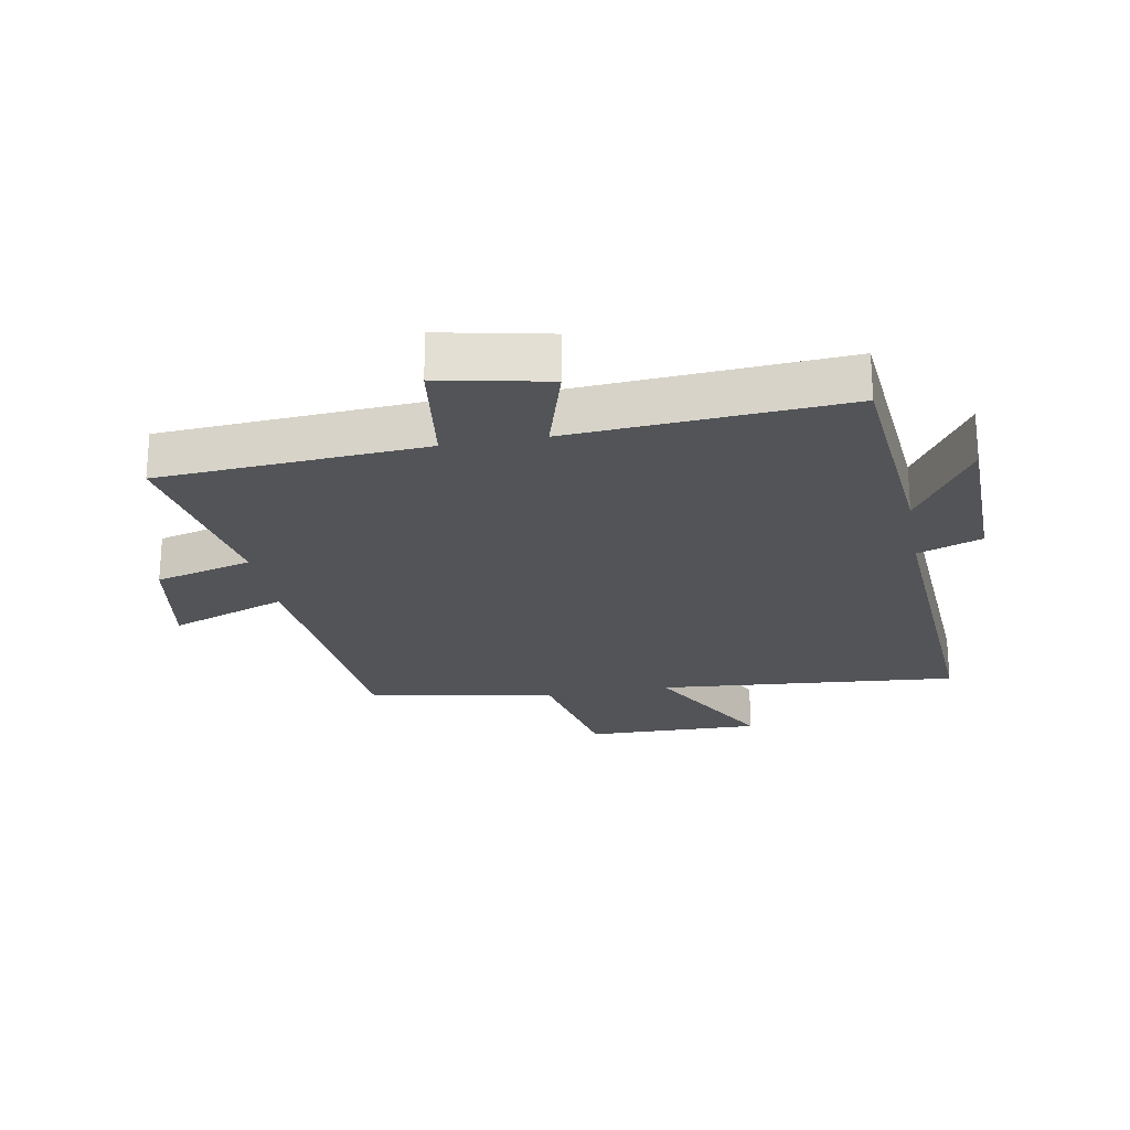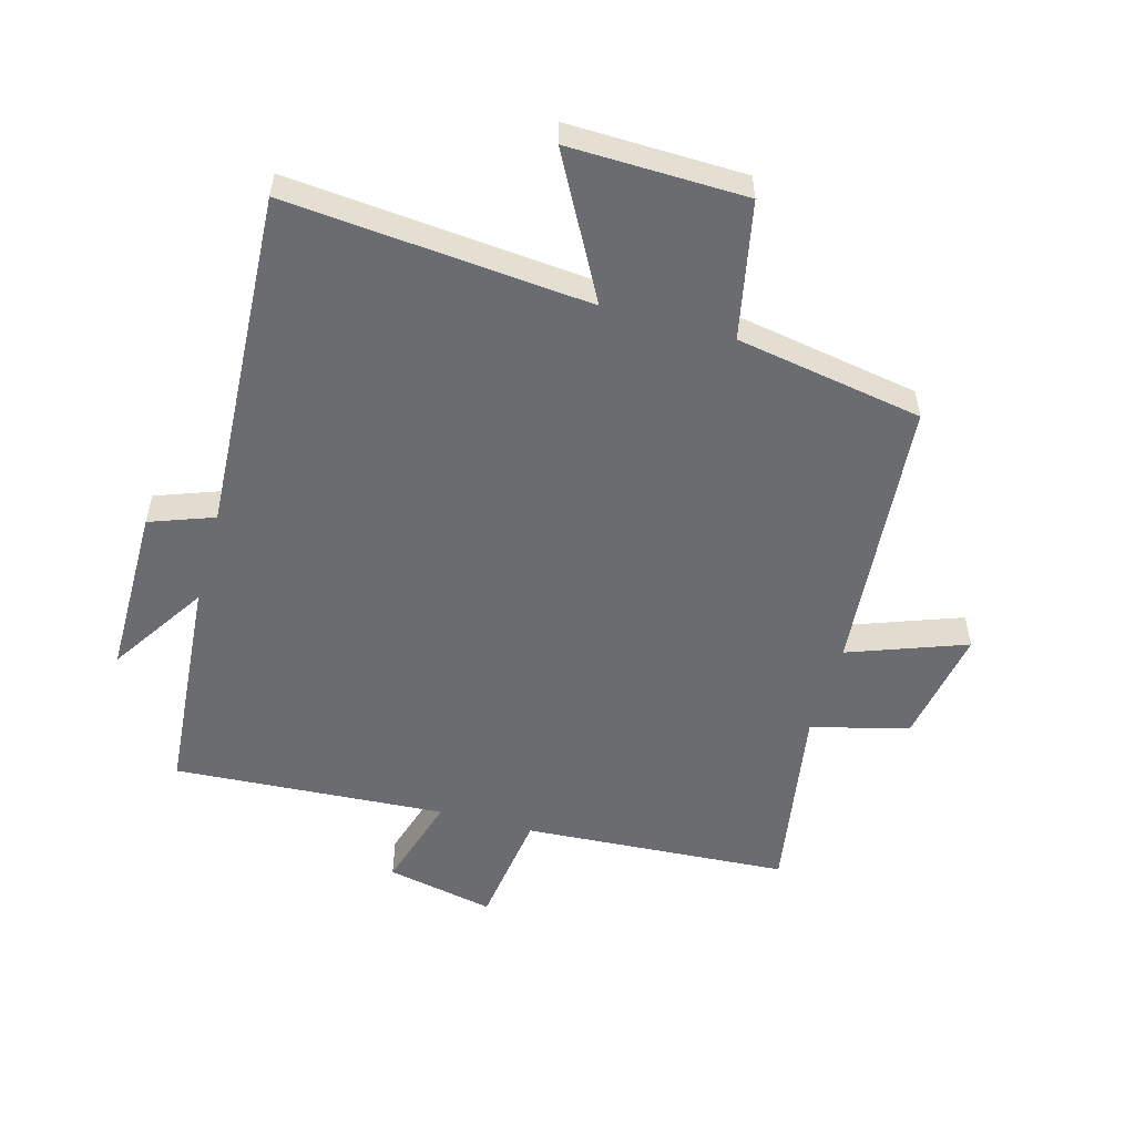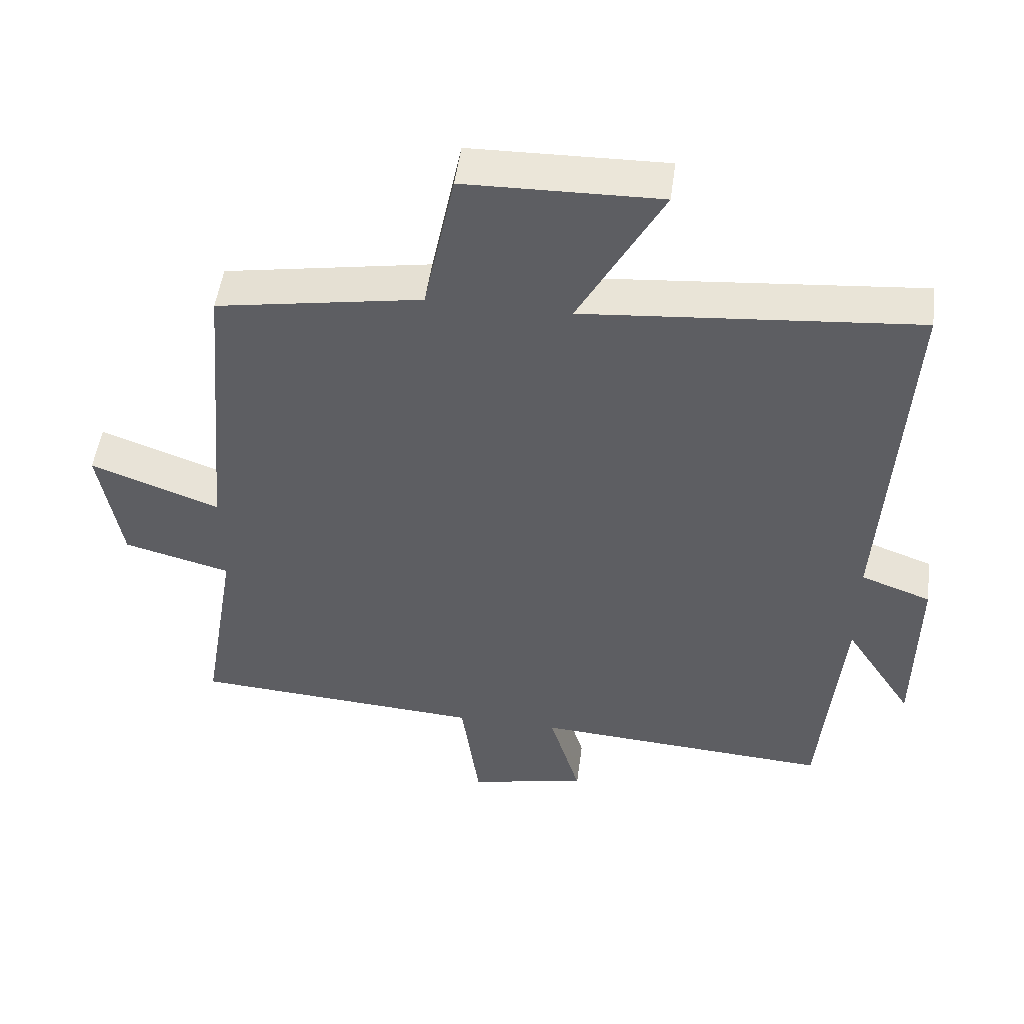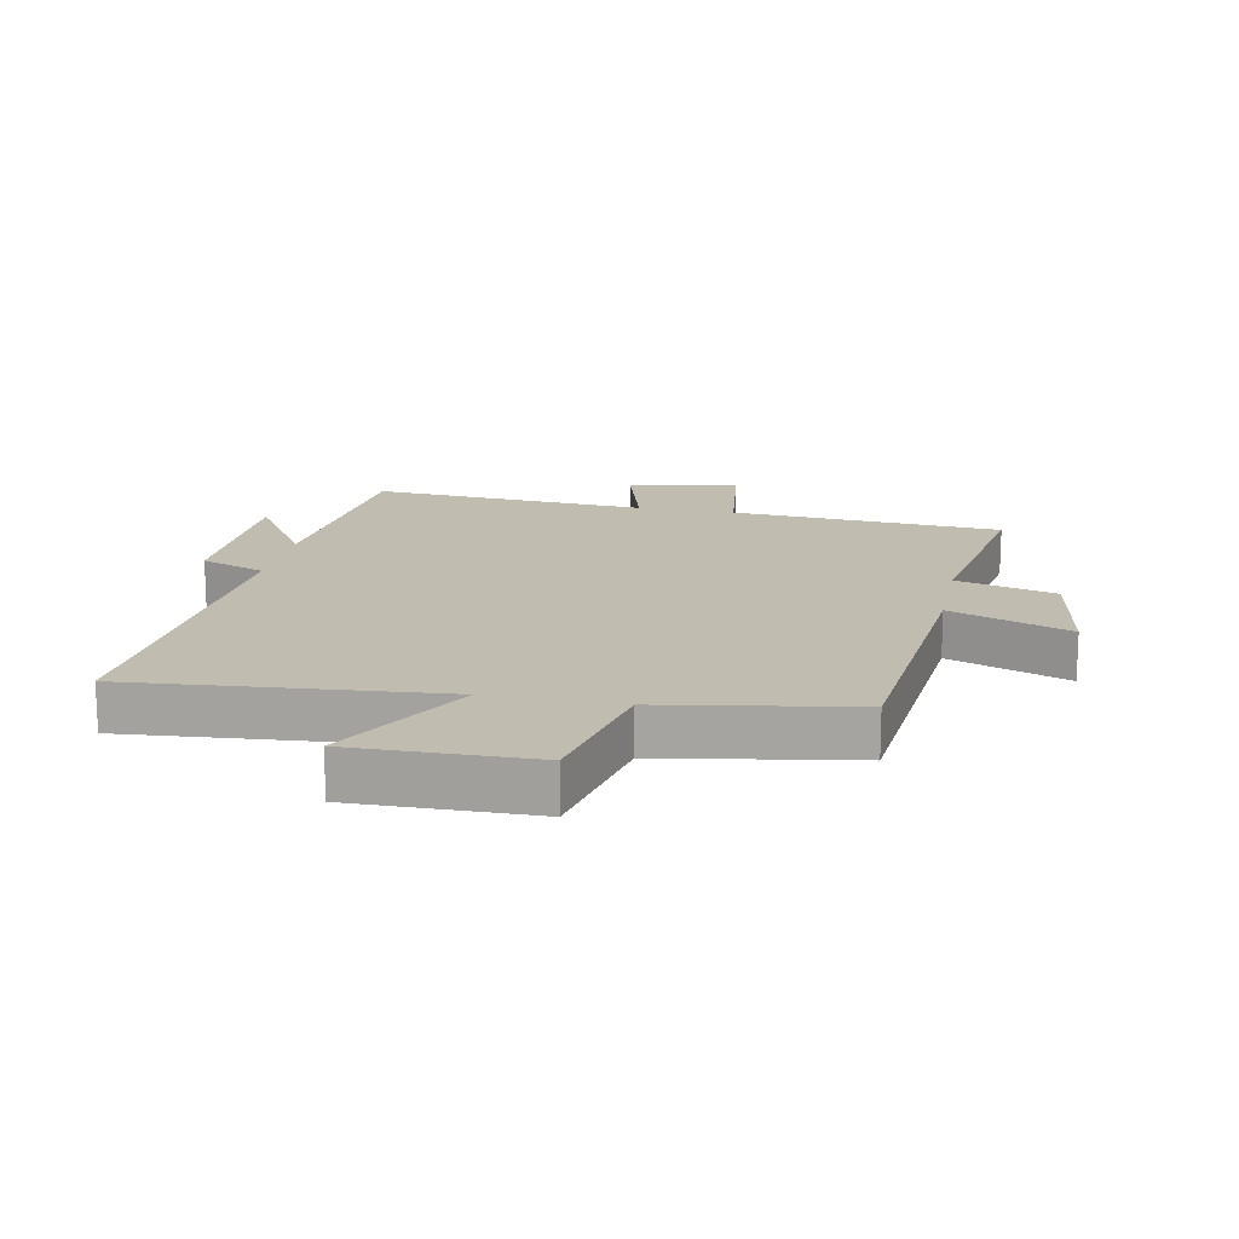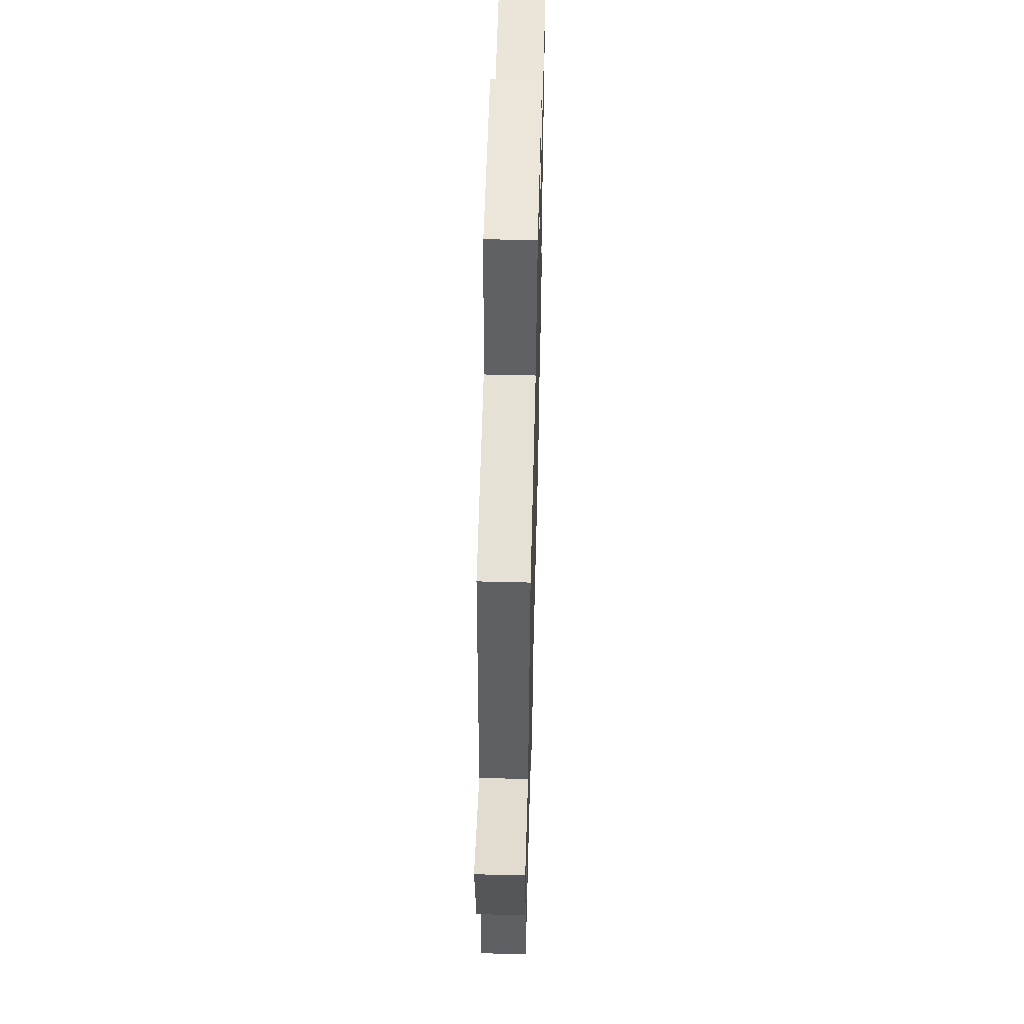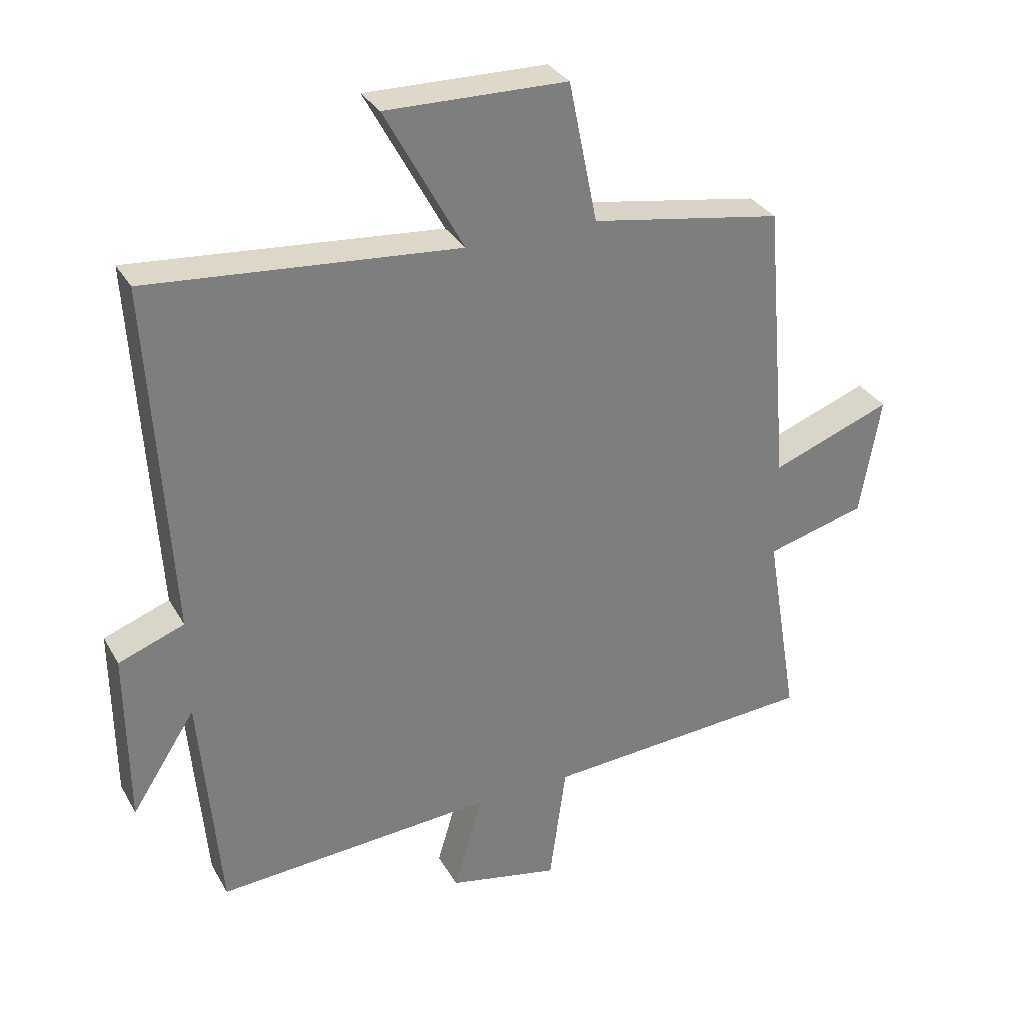
<metadata>
{"format":"obj","ext":"obj","renderer":"f3d","projection":"perspective","resolution":1024,"background":"white","views":[{"elev":-23.2,"azim":-169.6,"up":"+Y"},{"elev":-53.7,"azim":-15.7,"up":"+Y"},{"elev":50.3,"azim":-172.5,"up":"+Z"},{"elev":16.3,"azim":11.5,"up":"+Y"},{"elev":54.5,"azim":91.5,"up":"+Z"},{"elev":31.9,"azim":-25.3,"up":"+Z"}]}
</metadata>
<code>
v 0.461 0.07 0.448
v 0.5 0.07 0
v 0.689 0.07 0.07
v 0.657 0.07 -0.118
v 0.5 0.07 -0.16
v 0.552 0.07 -0.472
v 0.124 0.07 -0.5
v 0.098 0.07 -0.691
v -0.076 0.07 -0.655
v -0.03 0.07 -0.5
v -0.469 0.07 -0.529
v -0.5 0.07 -0.168
v -0.601 0.07 -0.324
v -0.603 0.07 -0.048
v -0.5 0.07 -0.01
v -0.532 0.07 0.543
v -0.046 0.07 0.5
v -0.169 0.07 0.727
v 0.115 0.07 0.721
v 0.16 0.07 0.5
v 0.461 0 0.448
v 0.5 0 0
v 0.689 0 0.07
v 0.657 0 -0.118
v 0.5 0 -0.16
v 0.552 0 -0.472
v 0.124 0 -0.5
v 0.098 0 -0.691
v -0.076 0 -0.655
v -0.03 0 -0.5
v -0.469 0 -0.529
v -0.5 0 -0.168
v -0.601 0 -0.324
v -0.603 0 -0.048
v -0.5 0 -0.01
v -0.532 0 0.543
v -0.046 0 0.5
v -0.169 0 0.727
v 0.115 0 0.721
v 0.16 0 0.5
f 17 18 19 20
f 17 20 1 2
f 15 16 17 2
f 12 13 14 15
f 10 11 12 15
f 10 15 2
f 7 8 9 10
f 5 6 7 10
f 5 10 2 3
f 3 4 5
f 40 39 38 37
f 22 21 40 37
f 22 37 36 35
f 35 34 33 32
f 35 32 31 30
f 22 35 30
f 30 29 28 27
f 30 27 26 25
f 23 22 30 25
f 25 24 23
f 1 21 22 2
f 2 22 23 3
f 3 23 24 4
f 4 24 25 5
f 5 25 26 6
f 6 26 27 7
f 7 27 28 8
f 8 28 29 9
f 9 29 30 10
f 10 30 31 11
f 11 31 32 12
f 12 32 33 13
f 13 33 34 14
f 14 34 35 15
f 15 35 36 16
f 16 36 37 17
f 17 37 38 18
f 18 38 39 19
f 19 39 40 20
f 20 40 21 1

</code>
